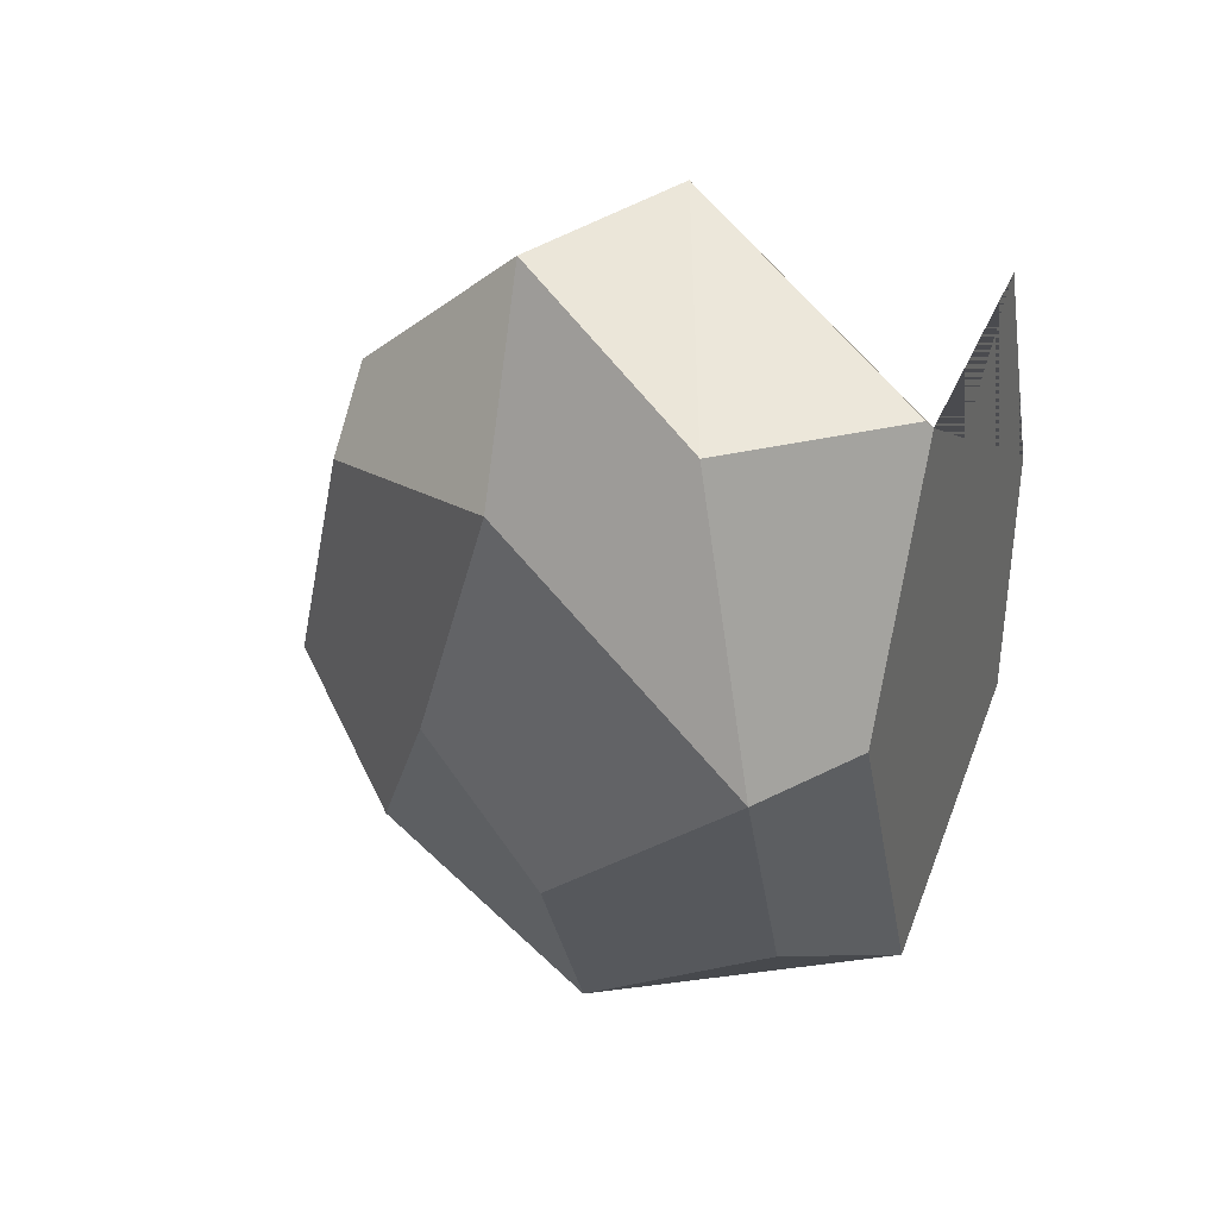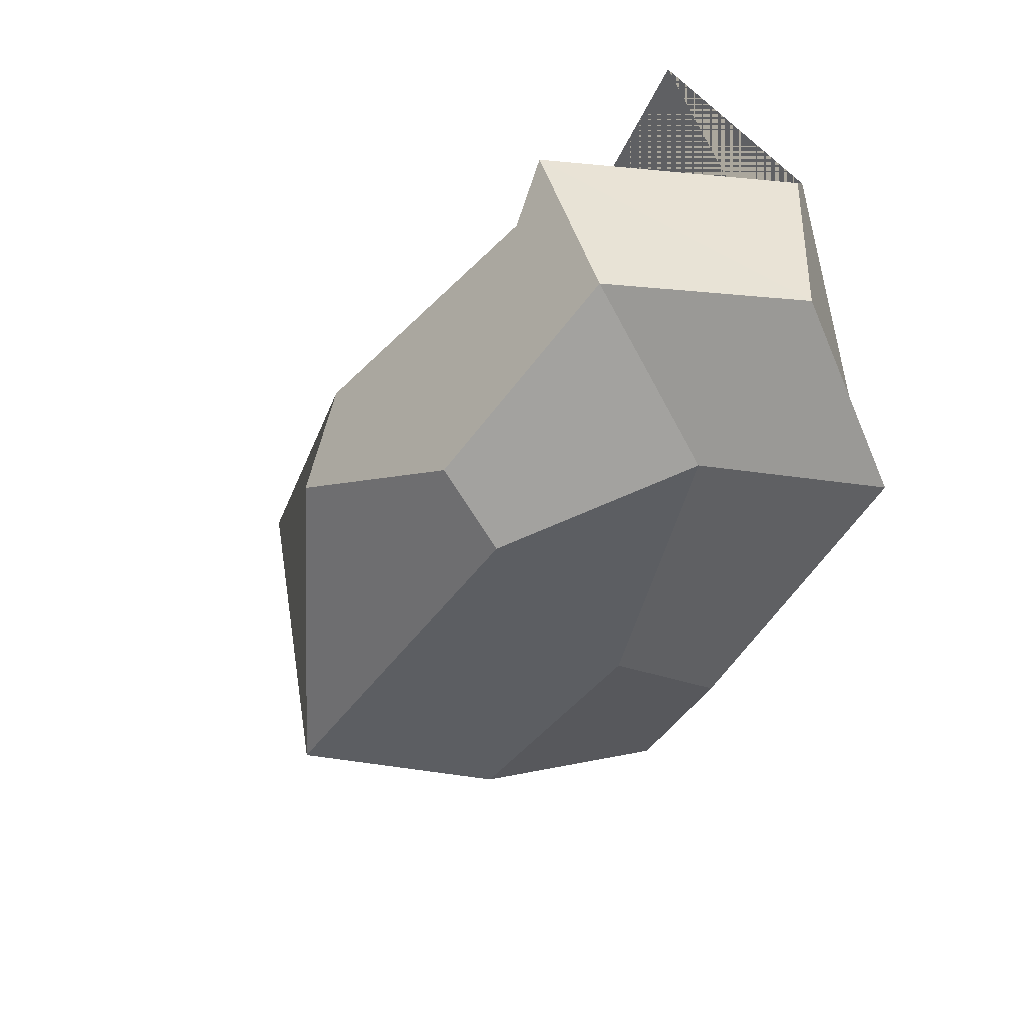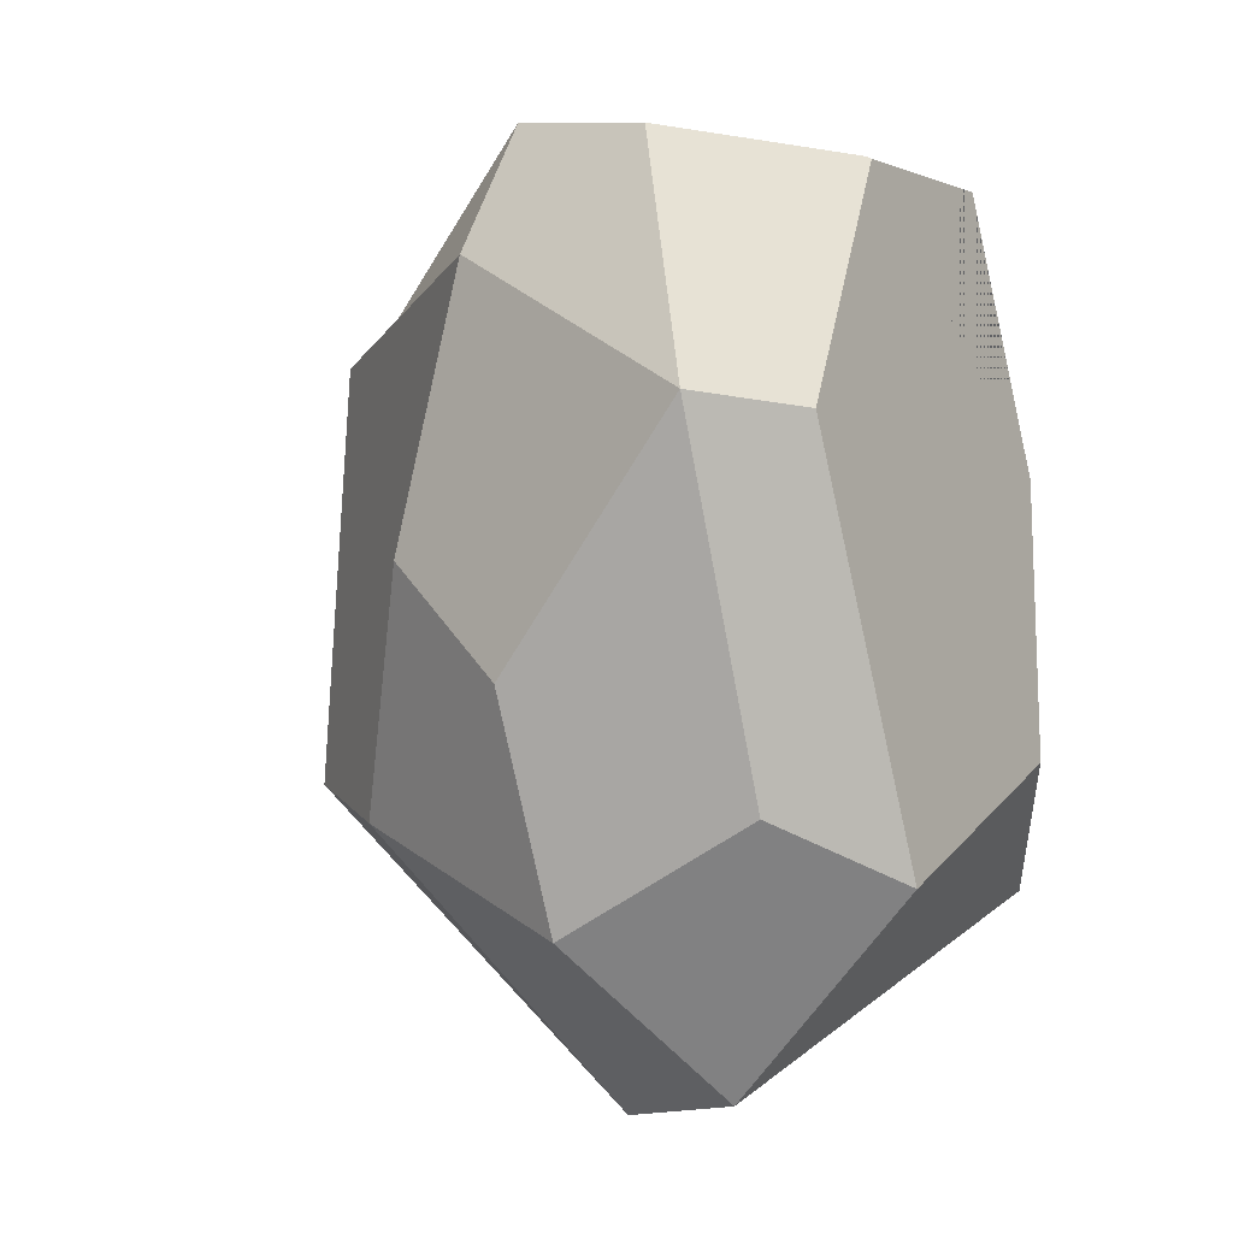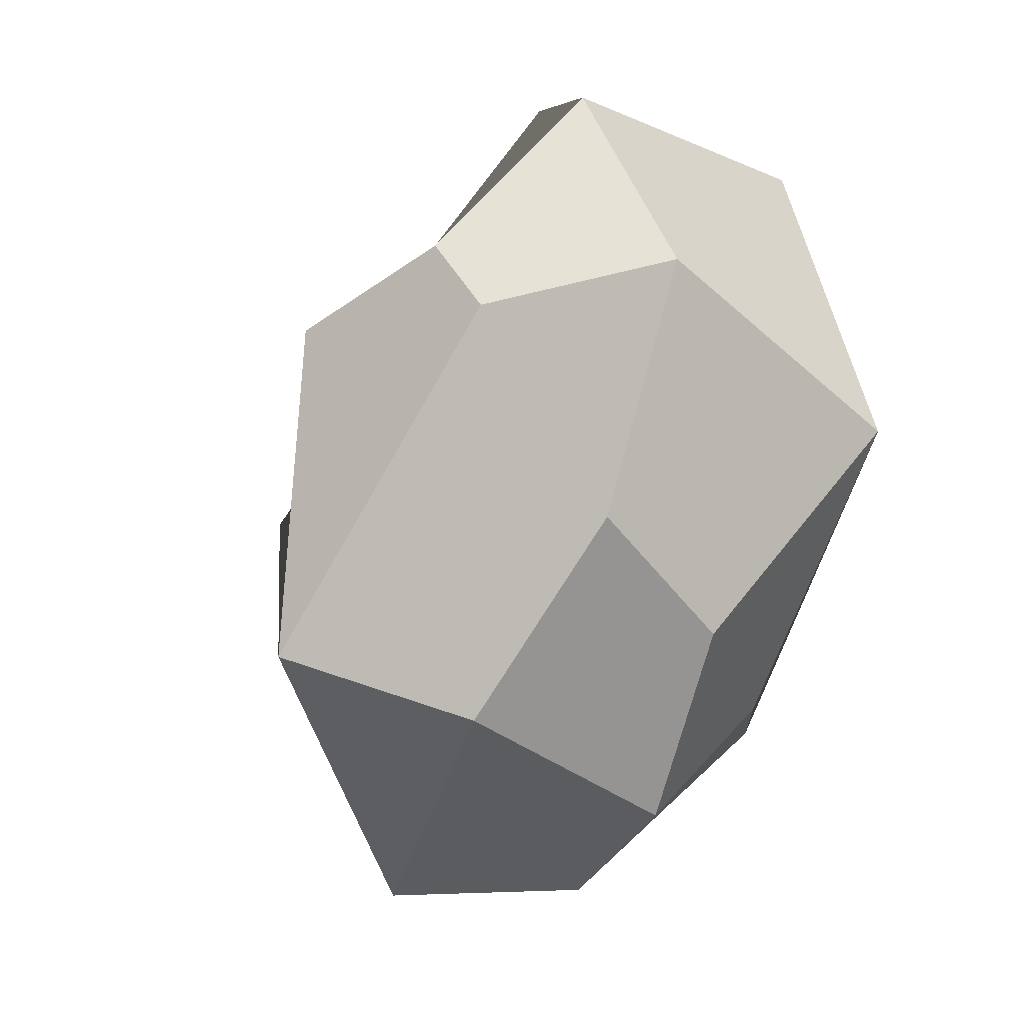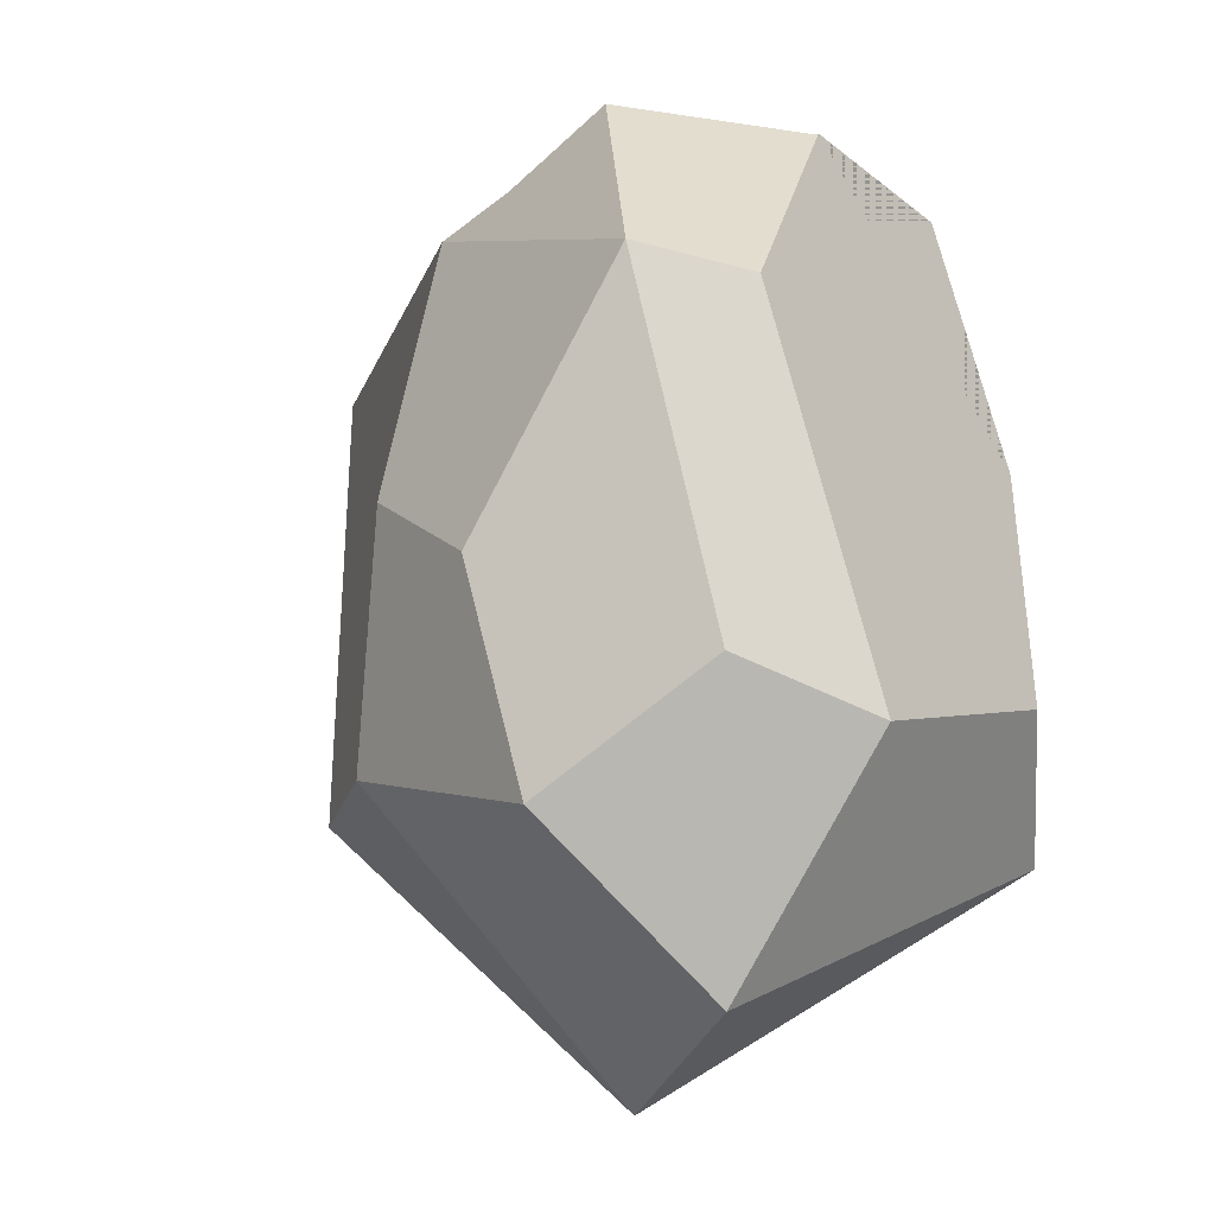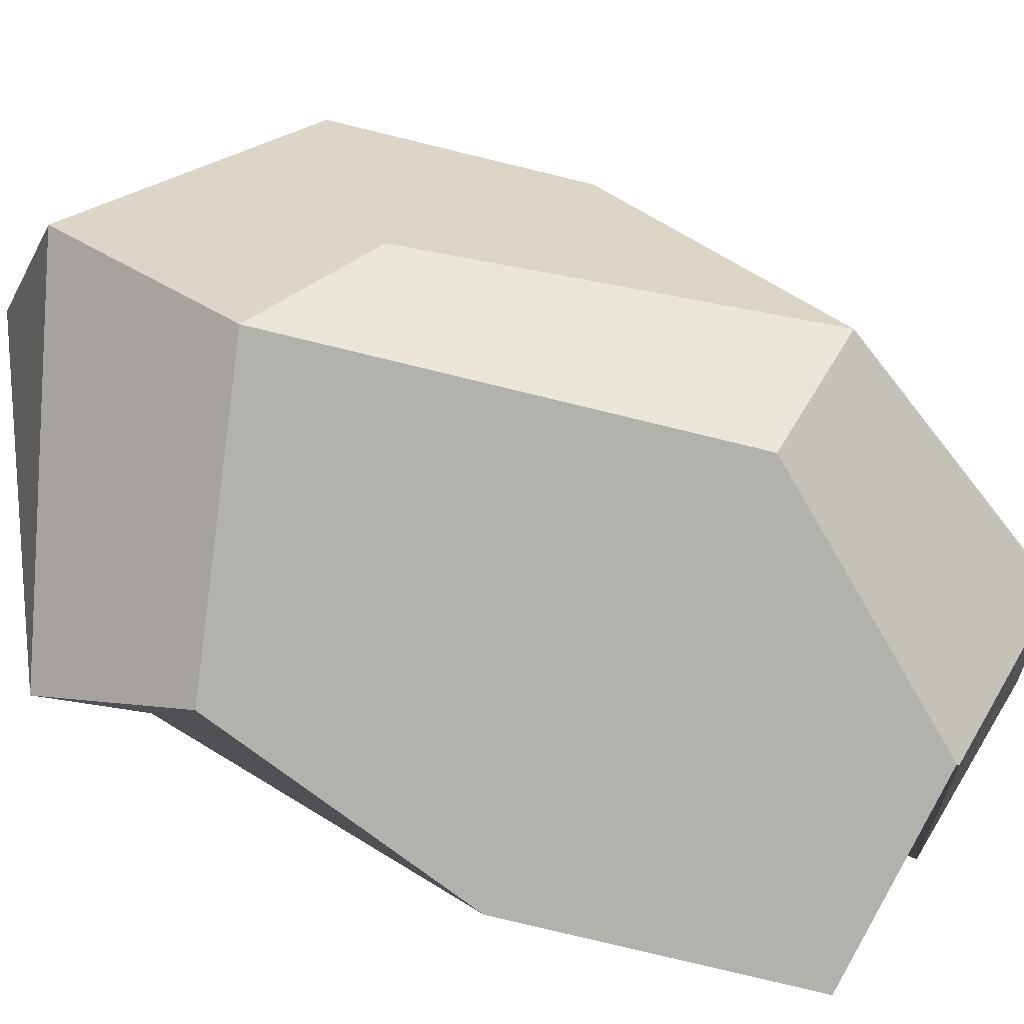
<metadata>
{"format":"obj","ext":"obj","renderer":"f3d","projection":"perspective","resolution":1024,"background":"white","views":[{"elev":37.0,"azim":-65.6,"up":"+Z"},{"elev":47.9,"azim":-132.6,"up":"+Z"},{"elev":-12.9,"azim":-56.7,"up":"+Z"},{"elev":4.2,"azim":-128.9,"up":"+Z"},{"elev":-35.4,"azim":-51.7,"up":"+Z"},{"elev":-79.1,"azim":-126.6,"up":"+Y"}]}
</metadata>
<code>
o Small_Rock_1_Icosphere
v -0.8944 -0.4472 0
v 0.7236 -0.4472 -0.8997
v 0.2764 0.4472 -1.456
v 0.3975 0.7754 -0.291
v -0.1359 1.128 -0.6033
v -0.615 -0.6199 0
v -0.1901 -0.6199 -1.001
v 0.4976 -0.6199 -0.6187
v -0.3266 -0.6199 0.6794
v 0.2105 -0.6199 0.7783
v 0.4976 -0.6199 0.102
v 0.7496 0.0473 -0.6494
v -0.5537 0.1074 -1.111
v -0.7885 0.1074 -0.5579
v -0.7236 0.4472 -0.2161
v -0.4693 0.7083 -0.7808
v -0.03005 -0.04862 -1.456
v -0.4635 -0.3803 -0.8599
v 0.01046 0.9336 0.2893
v 0.07317 0.1026 0.6918
v 0.5139 -0.3179 0.1133
v 0.4656 0.4732 0.005801
v -0.7678 0.2345 0.4832
v -0.4469 0.3007 0.9437
v -0.3587 0.7544 0.5193
v -0.5421 0.7402 0.3556
v -0.7027 -0.238 0.7236
v -0.3248 -0.6014 0.6904
v -0.000505 0.08899 0.9572
v -0.4469 0.3007 0.9437
f 17 13 16 3
f 2 17 3
f 5 19 22 4
f 26 25 19 5
f 30 27 29
f 3 16 5
f 3 4 12
f 1 23 15 14
f 8 7 17 2
f 4 3 5
f 9 10 11 21 20 29 28
f 6 7 8 11 10 9
f 2 3 12
f 12 21 11 8 2
f 13 14 15 16
f 7 6 1 18
f 13 17 7 18
f 13 18 1 14
f 25 24 30 29 20 22 19
f 21 12 4 22
f 6 9 28 27 1
f 23 24 25 26
f 16 15 23 26 5
f 27 28 29
f 1 27 30 24 23
f 20 21 22

</code>
